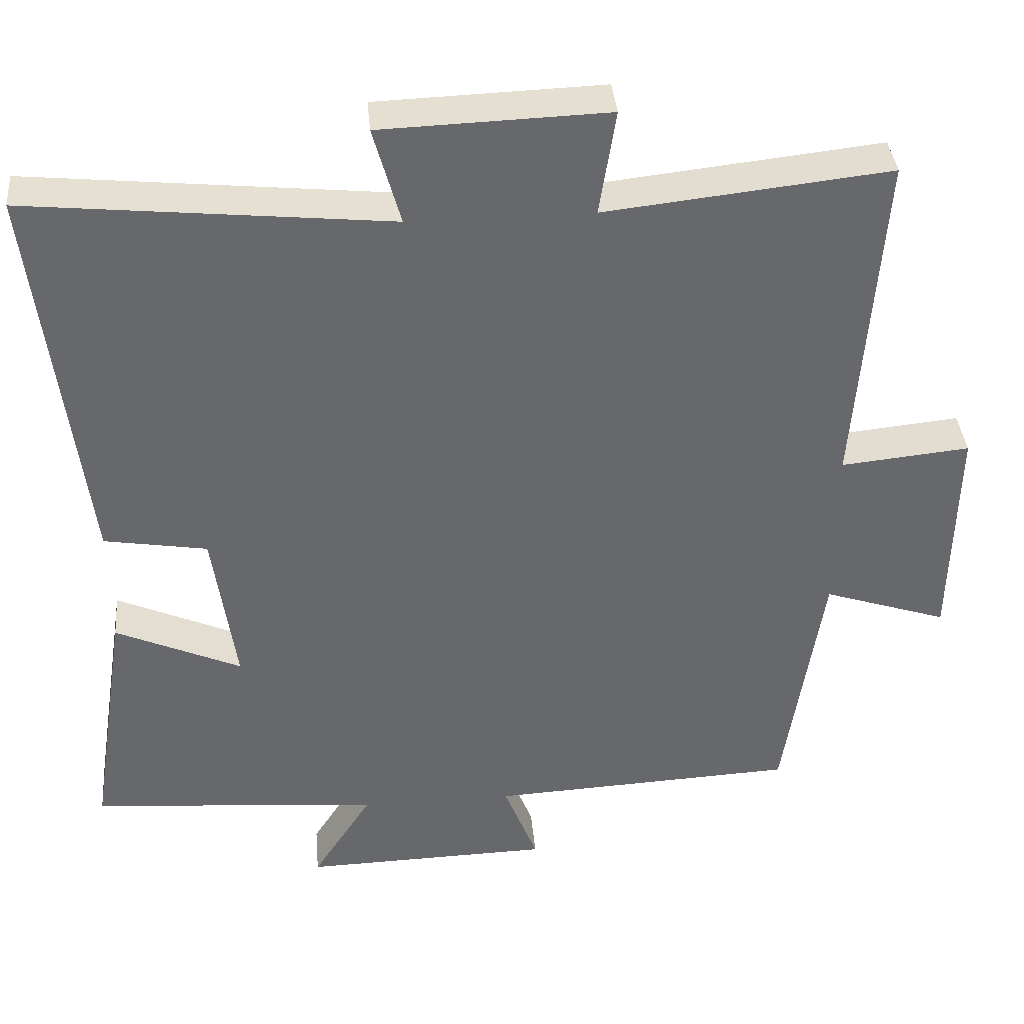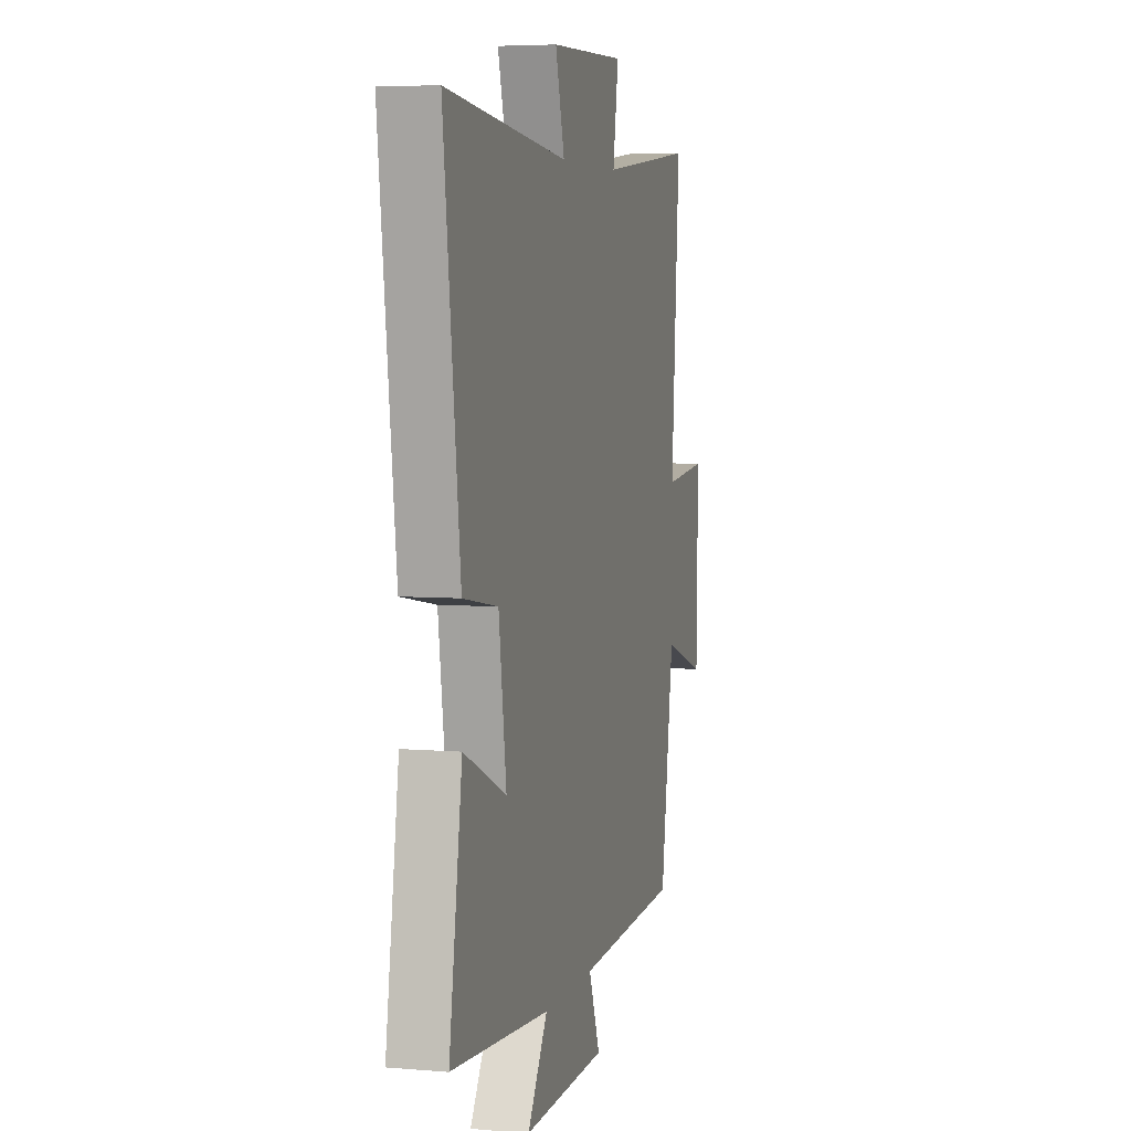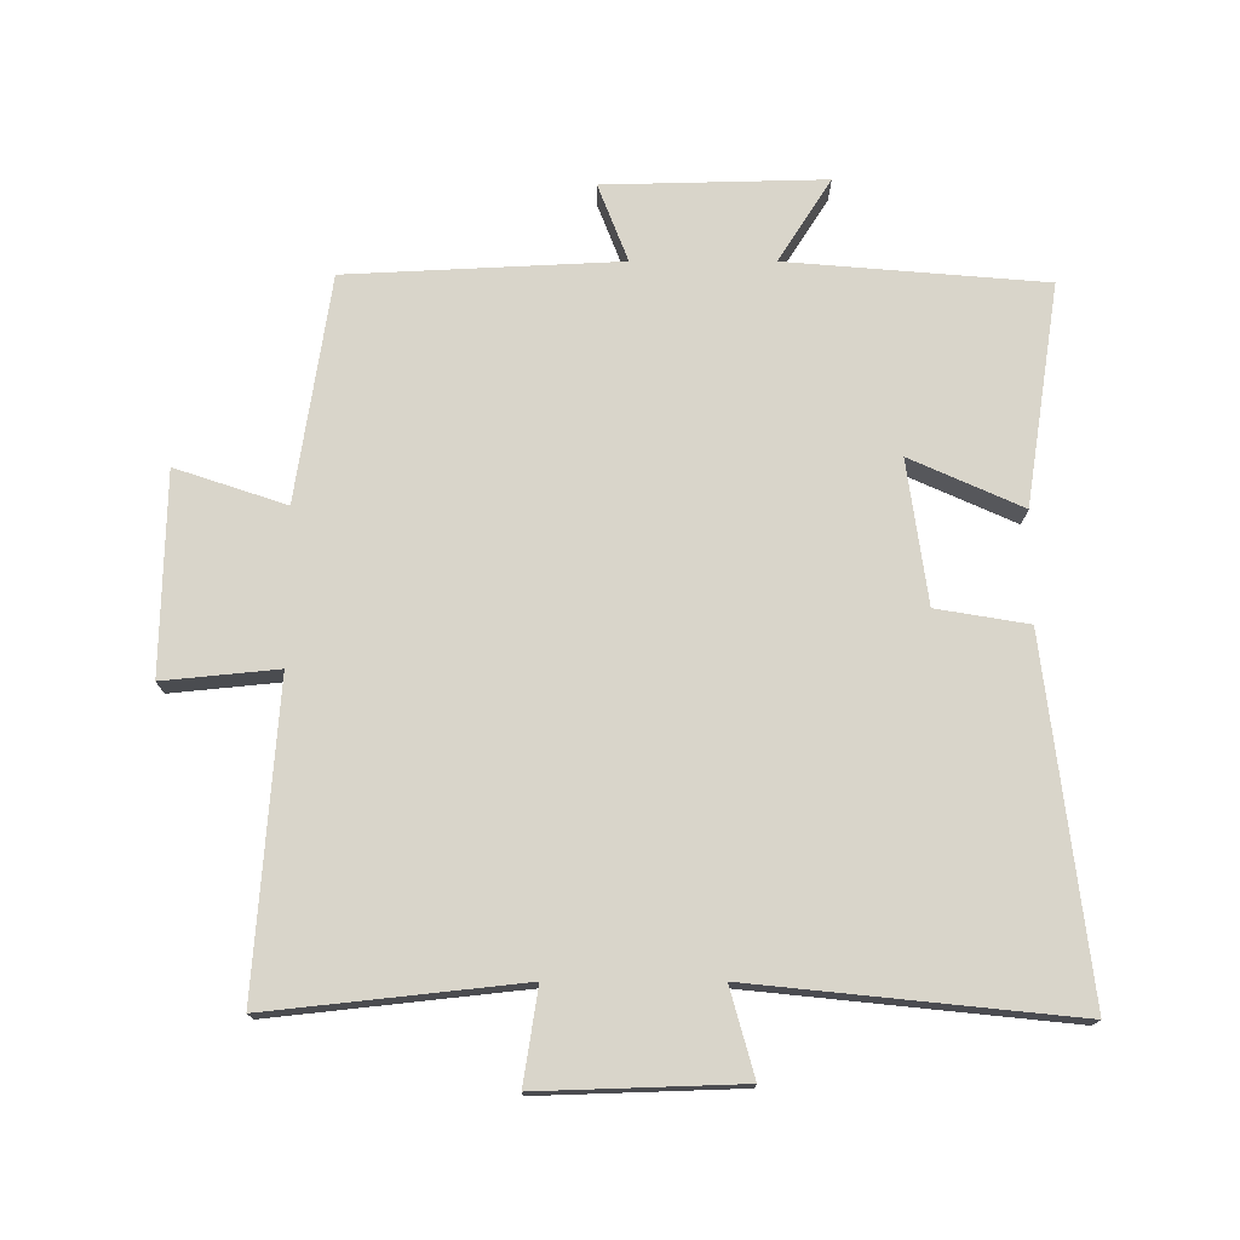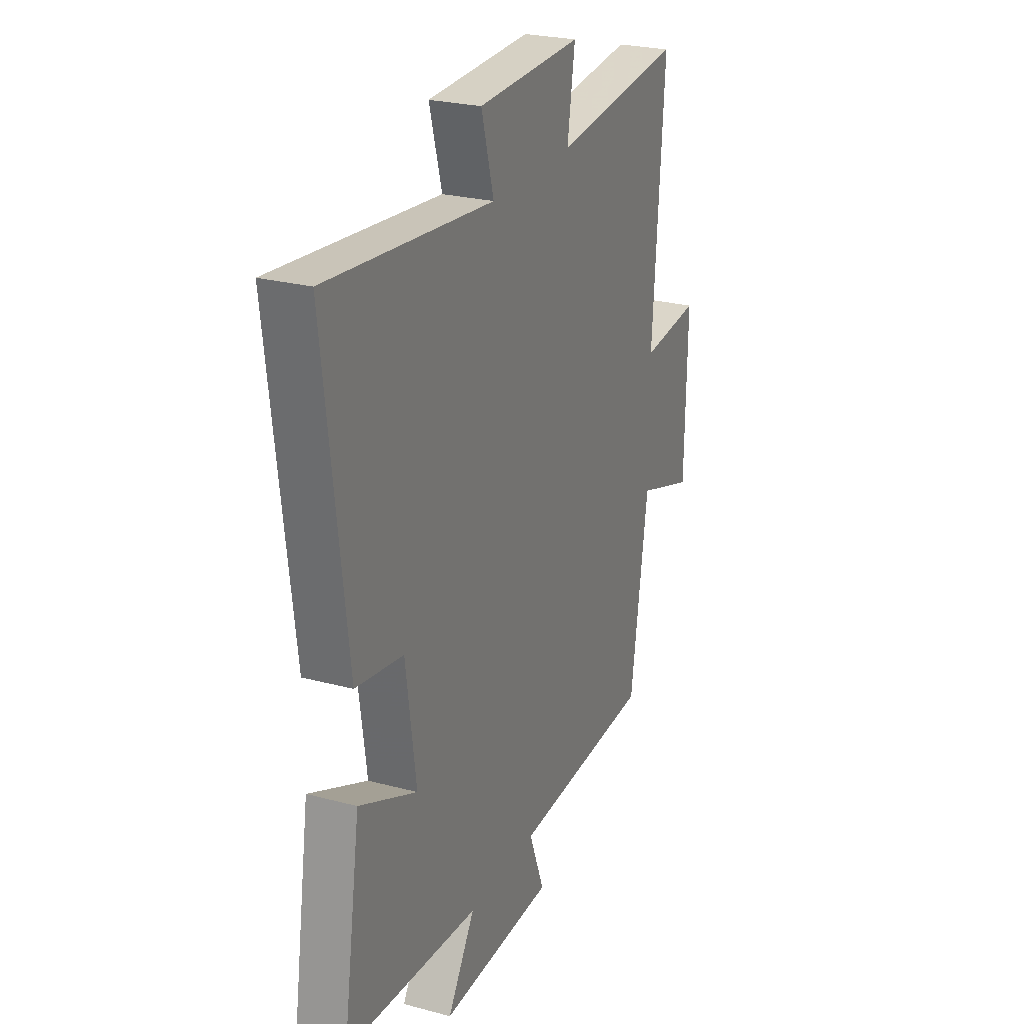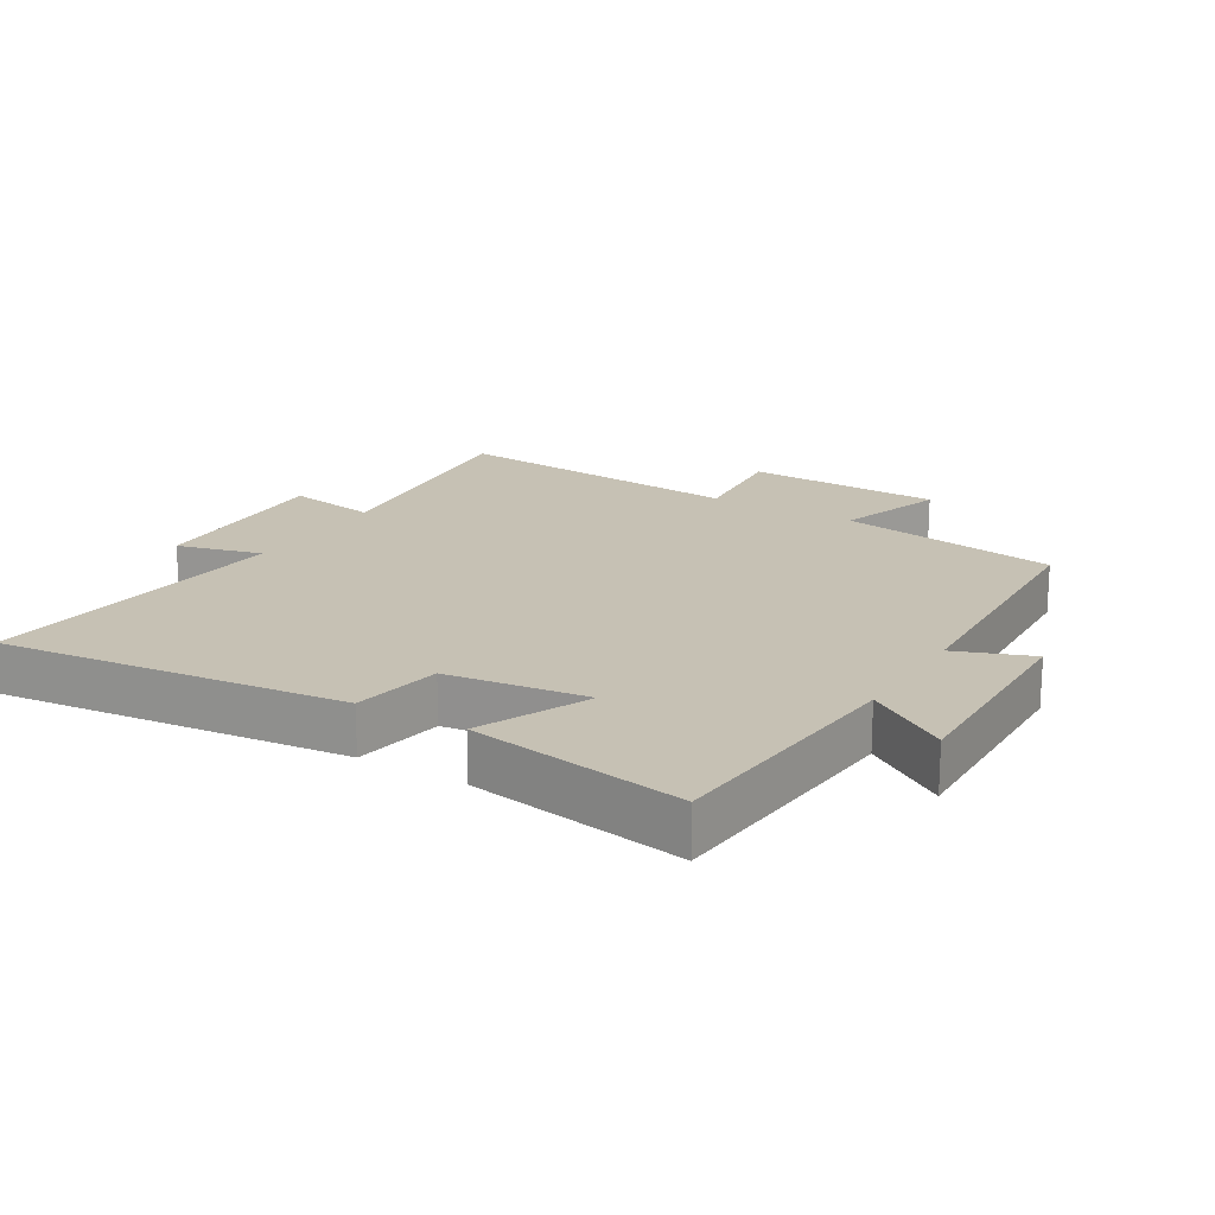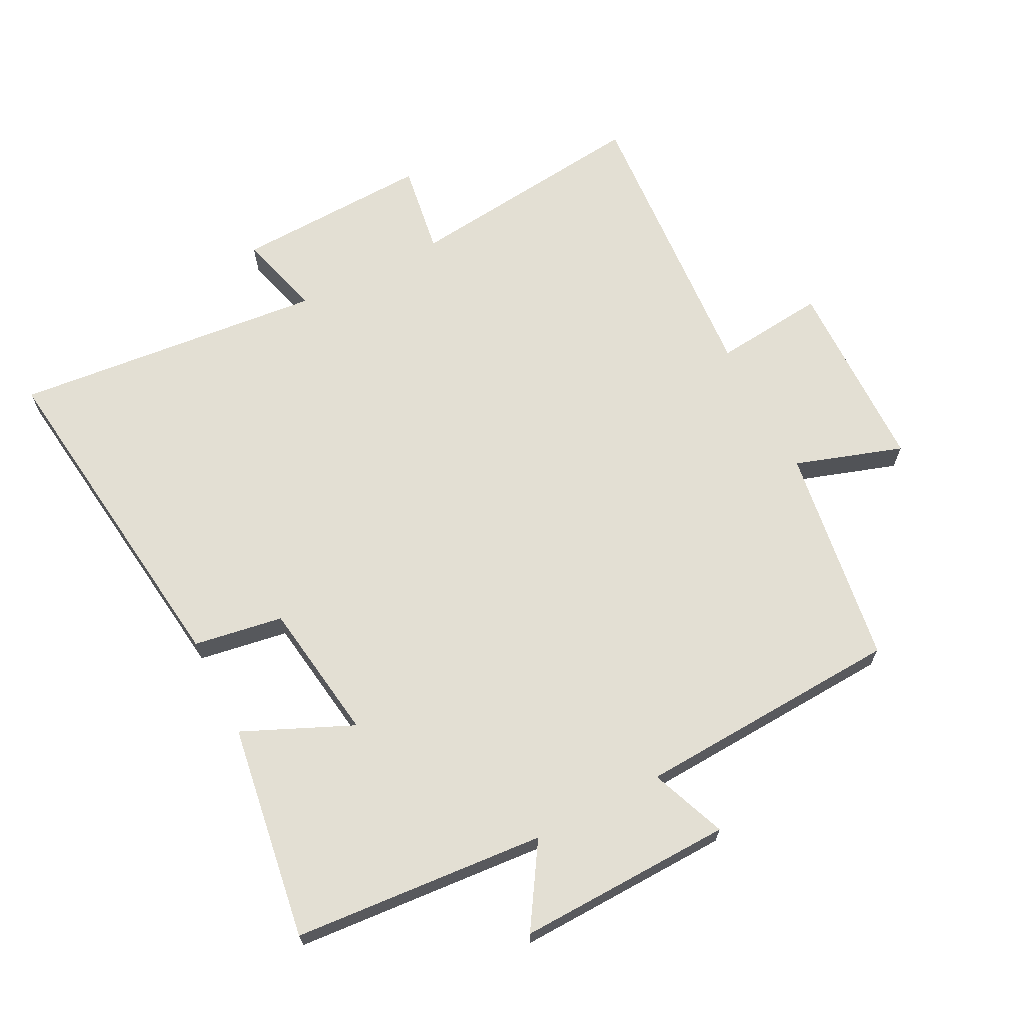
<metadata>
{"format":"obj","ext":"obj","renderer":"f3d","projection":"perspective","resolution":1024,"background":"white","views":[{"elev":38.0,"azim":174.9,"up":"+Z"},{"elev":5.3,"azim":104.9,"up":"+Z"},{"elev":74.7,"azim":0.0,"up":"+Y"},{"elev":25.3,"azim":113.3,"up":"+Z"},{"elev":18.6,"azim":121.4,"up":"+Y"},{"elev":67.1,"azim":152.6,"up":"+Y"}]}
</metadata>
<code>
v -0.533 0.07 0.541
v -0.157 0.07 0.5
v -0.179 0.07 0.64
v 0.121 0.07 0.63
v 0.085 0.07 0.5
v 0.564 0.07 0.549
v 0.5 0.07 0.024
v 0.363 0.07 0.001
v 0.333 0.07 -0.213
v 0.5 0.07 -0.138
v 0.551 0.07 -0.468
v 0.165 0.07 -0.5
v 0.244 0.07 -0.624
v -0.086 0.07 -0.616
v -0.041 0.07 -0.5
v -0.449 0.07 -0.48
v -0.5 0.07 -0.143
v -0.665 0.07 -0.198
v -0.671 0.07 0.102
v -0.5 0.07 0.085
v -0.533 0 0.541
v -0.157 0 0.5
v -0.179 0 0.64
v 0.121 0 0.63
v 0.085 0 0.5
v 0.564 0 0.549
v 0.5 0 0.024
v 0.363 0 0.001
v 0.333 0 -0.213
v 0.5 0 -0.138
v 0.551 0 -0.468
v 0.165 0 -0.5
v 0.244 0 -0.624
v -0.086 0 -0.616
v -0.041 0 -0.5
v -0.449 0 -0.48
v -0.5 0 -0.143
v -0.665 0 -0.198
v -0.671 0 0.102
v -0.5 0 0.085
f 17 18 19 20
f 15 16 17 20
f 15 20 1 2
f 12 13 14 15
f 12 15 2
f 9 10 11 12
f 8 9 12 2
f 5 6 7 8
f 5 8 2 3
f 3 4 5
f 40 39 38 37
f 40 37 36 35
f 22 21 40 35
f 35 34 33 32
f 22 35 32
f 32 31 30 29
f 22 32 29 28
f 28 27 26 25
f 23 22 28 25
f 25 24 23
f 1 21 22 2
f 2 22 23 3
f 3 23 24 4
f 4 24 25 5
f 5 25 26 6
f 6 26 27 7
f 7 27 28 8
f 8 28 29 9
f 9 29 30 10
f 10 30 31 11
f 11 31 32 12
f 12 32 33 13
f 13 33 34 14
f 14 34 35 15
f 15 35 36 16
f 16 36 37 17
f 17 37 38 18
f 18 38 39 19
f 19 39 40 20
f 20 40 21 1

</code>
